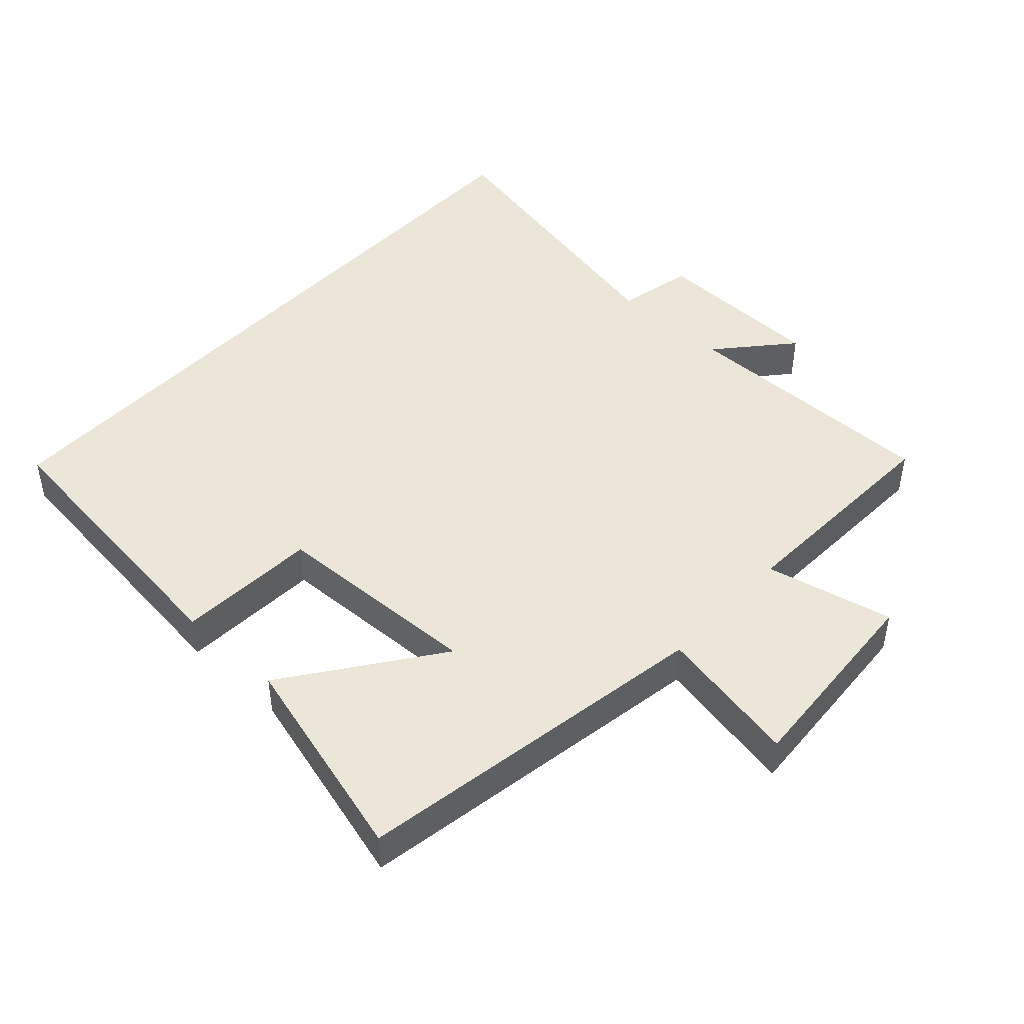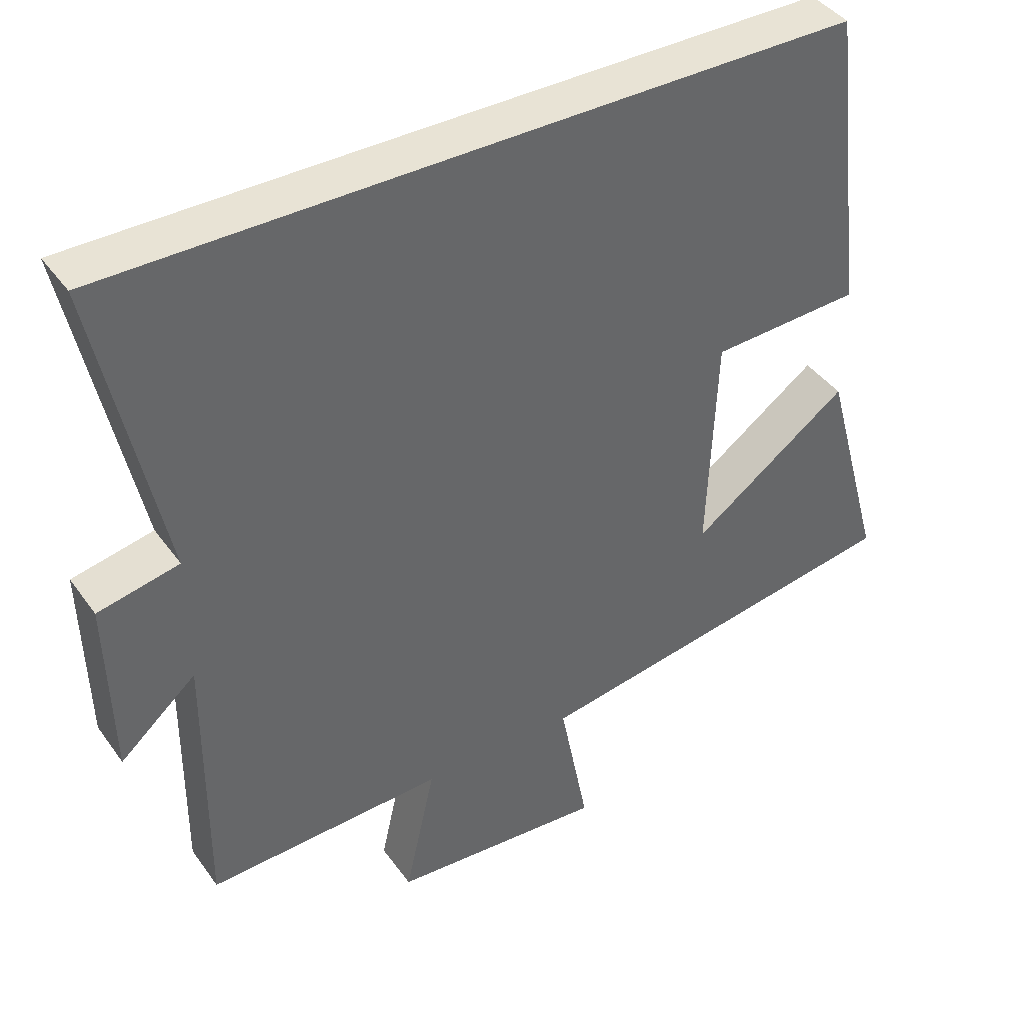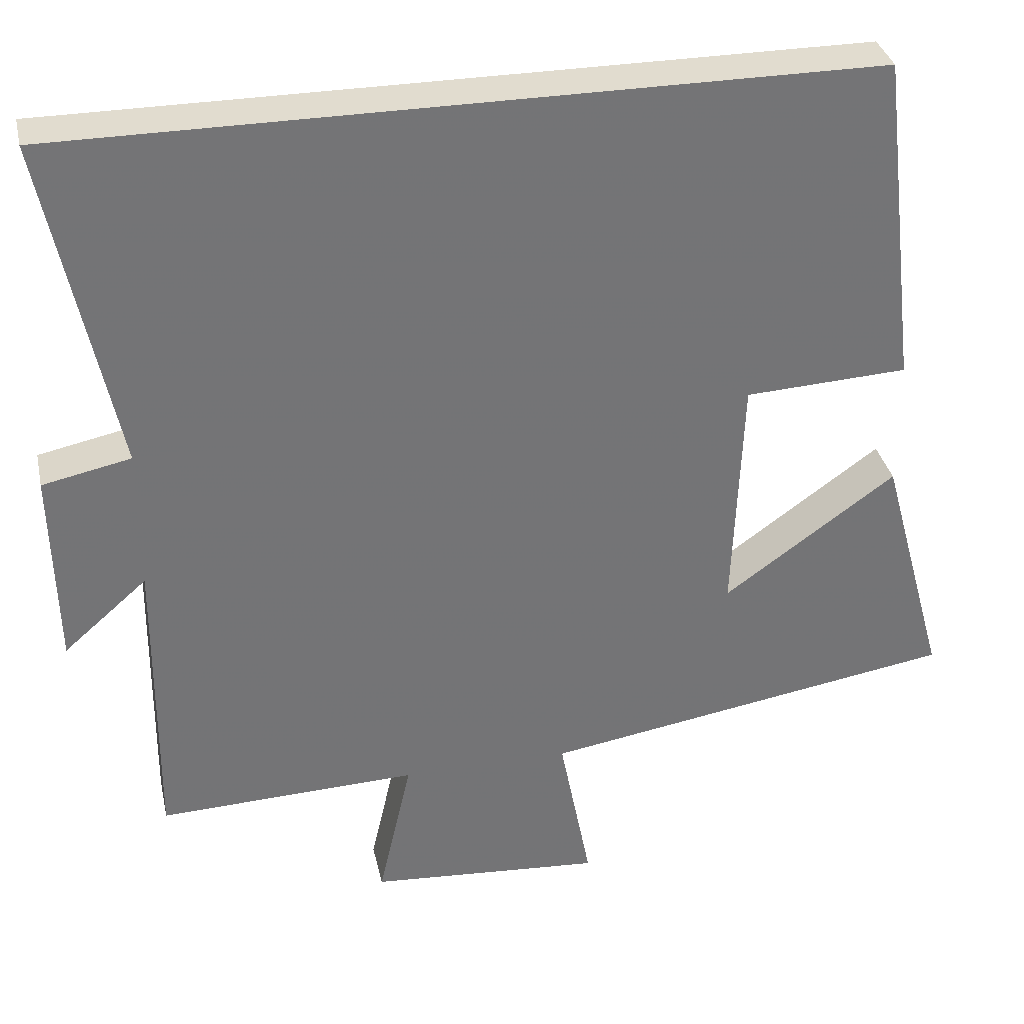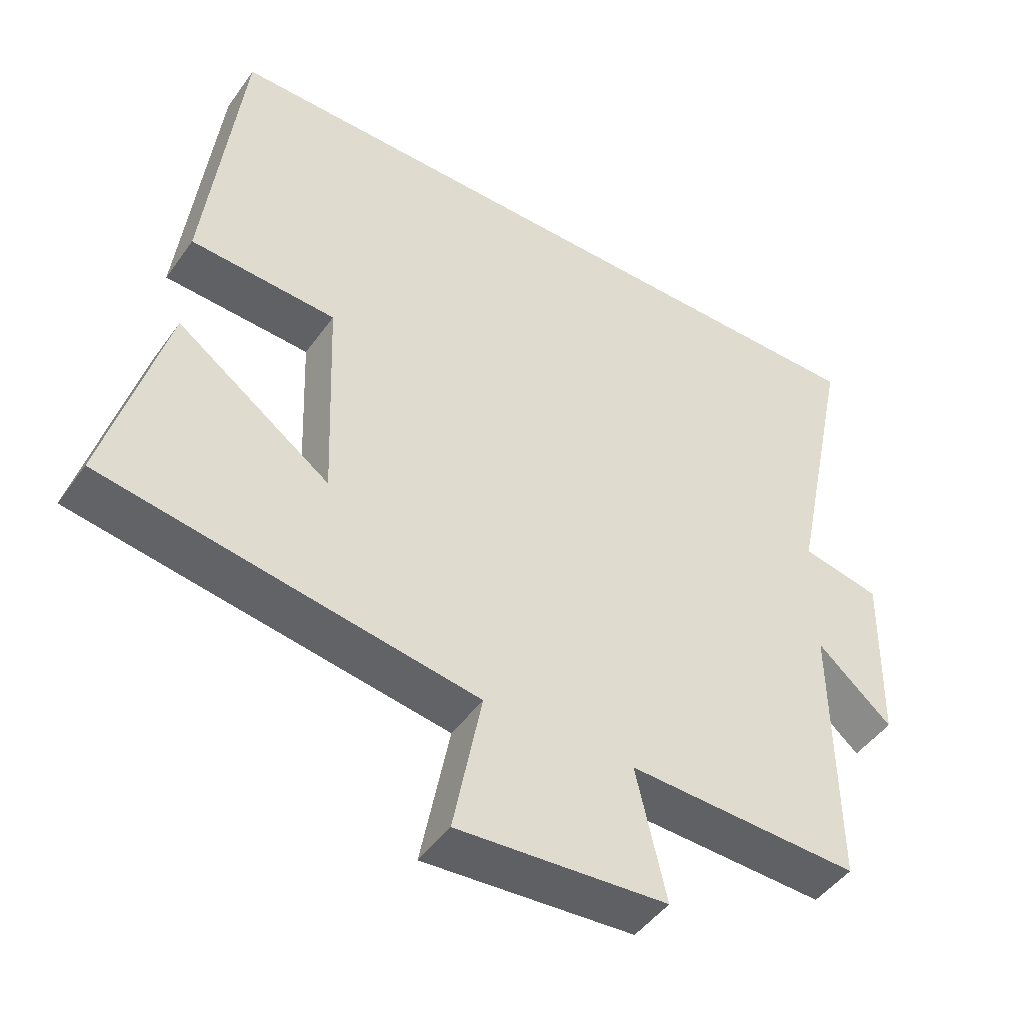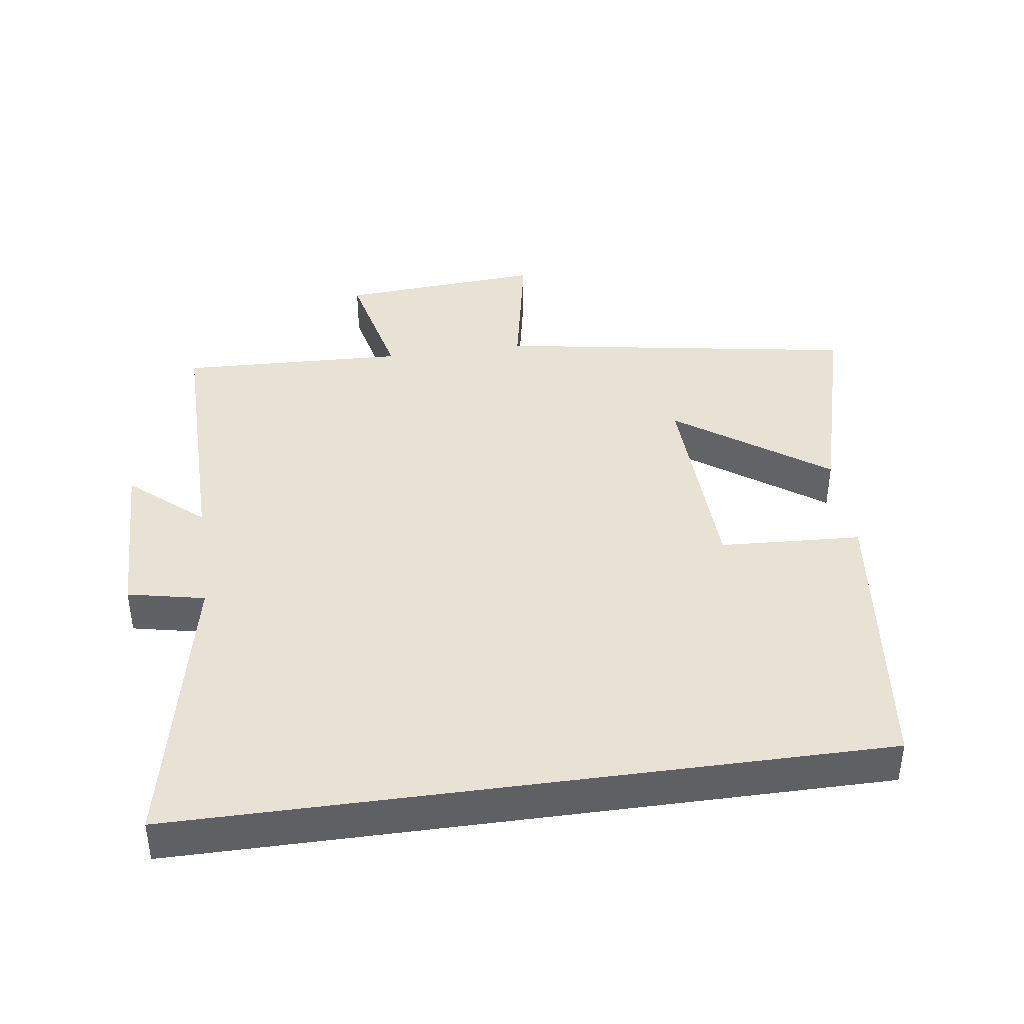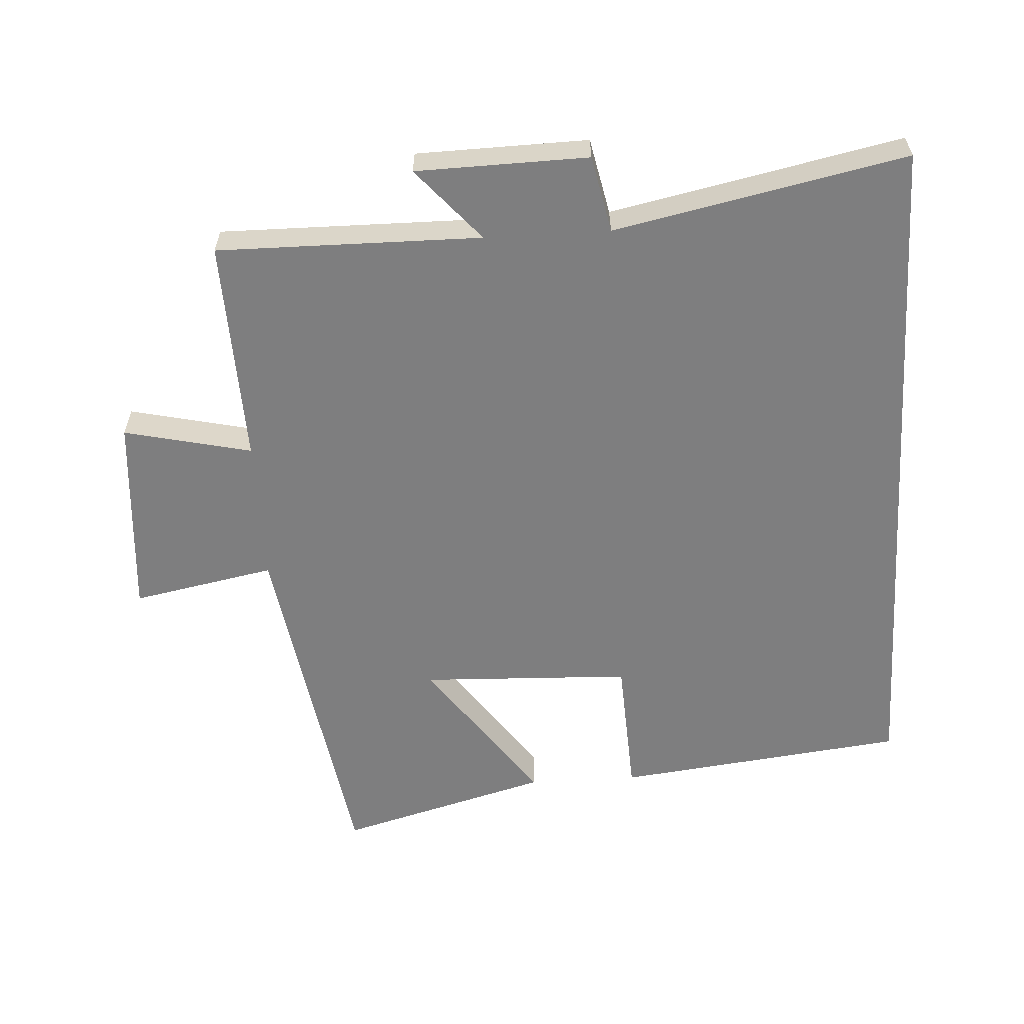
<metadata>
{"format":"obj","ext":"obj","renderer":"f3d","projection":"perspective","resolution":1024,"background":"white","views":[{"elev":46.1,"azim":132.7,"up":"+Y"},{"elev":41.2,"azim":-32.4,"up":"+Z"},{"elev":34.2,"azim":-12.2,"up":"+Z"},{"elev":-46.8,"azim":146.5,"up":"+Z"},{"elev":40.6,"azim":-7.9,"up":"+Y"},{"elev":-59.4,"azim":-86.6,"up":"+Y"}]}
</metadata>
<code>
v -0.503 0.07 -0.512
v -0.5 0.07 -0.119
v -0.608 0.07 -0.213
v -0.614 0.07 0.043
v -0.5 0.07 0.067
v -0.59 0.07 0.5
v 0.449 0.07 0.5
v 0.5 0.07 0.067
v 0.29 0.07 0.056
v 0.278 0.07 -0.258
v 0.5 0.07 -0.099
v 0.586 0.07 -0.413
v 0.05 0.07 -0.5
v 0.091 0.07 -0.712
v -0.211 0.07 -0.69
v -0.168 0.07 -0.5
v -0.503 0 -0.512
v -0.5 0 -0.119
v -0.608 0 -0.213
v -0.614 0 0.043
v -0.5 0 0.067
v -0.59 0 0.5
v 0.449 0 0.5
v 0.5 0 0.067
v 0.29 0 0.056
v 0.278 0 -0.258
v 0.5 0 -0.099
v 0.586 0 -0.413
v 0.05 0 -0.5
v 0.091 0 -0.712
v -0.211 0 -0.69
v -0.168 0 -0.5
f 13 14 15 16
f 12 13 16
f 12 16 1 2
f 10 11 12
f 10 12 2
f 9 10 2
f 6 7 8 9
f 5 6 9
f 5 9 2
f 2 3 4 5
f 32 31 30 29
f 32 29 28
f 18 17 32 28
f 28 27 26
f 18 28 26
f 18 26 25
f 25 24 23 22
f 25 22 21
f 18 25 21
f 21 20 19 18
f 1 17 18 2
f 2 18 19 3
f 3 19 20 4
f 4 20 21 5
f 5 21 22 6
f 6 22 23 7
f 7 23 24 8
f 8 24 25 9
f 9 25 26 10
f 10 26 27 11
f 11 27 28 12
f 12 28 29 13
f 13 29 30 14
f 14 30 31 15
f 15 31 32 16
f 16 32 17 1

</code>
